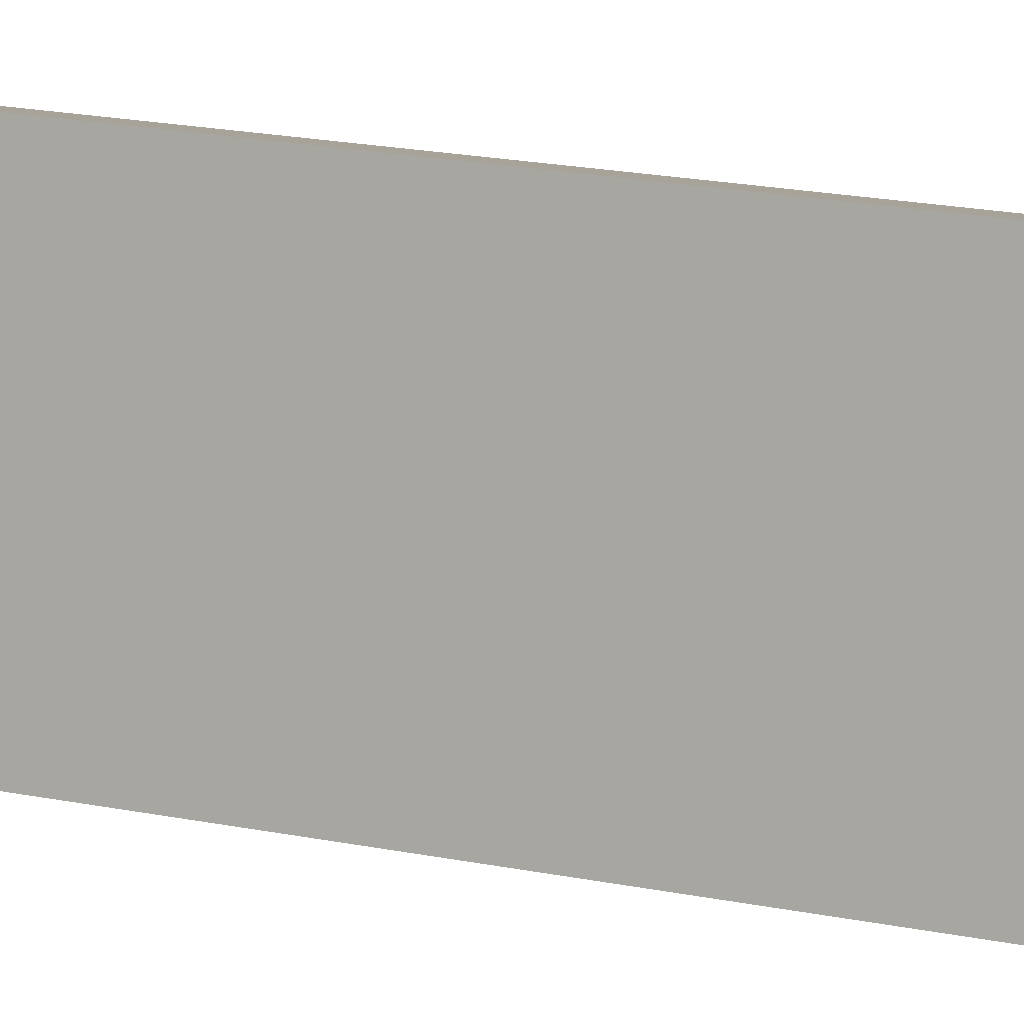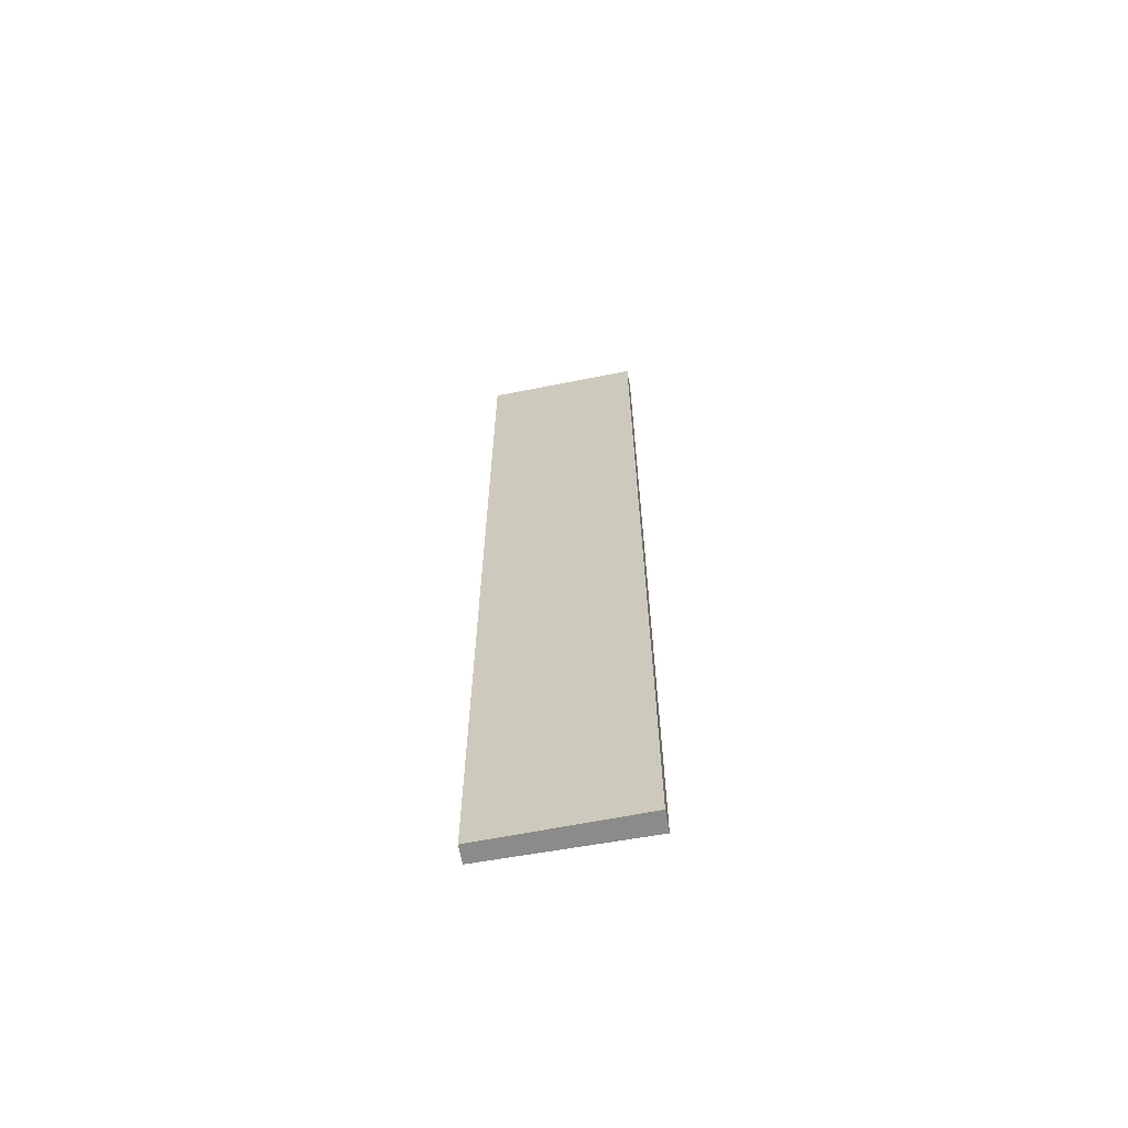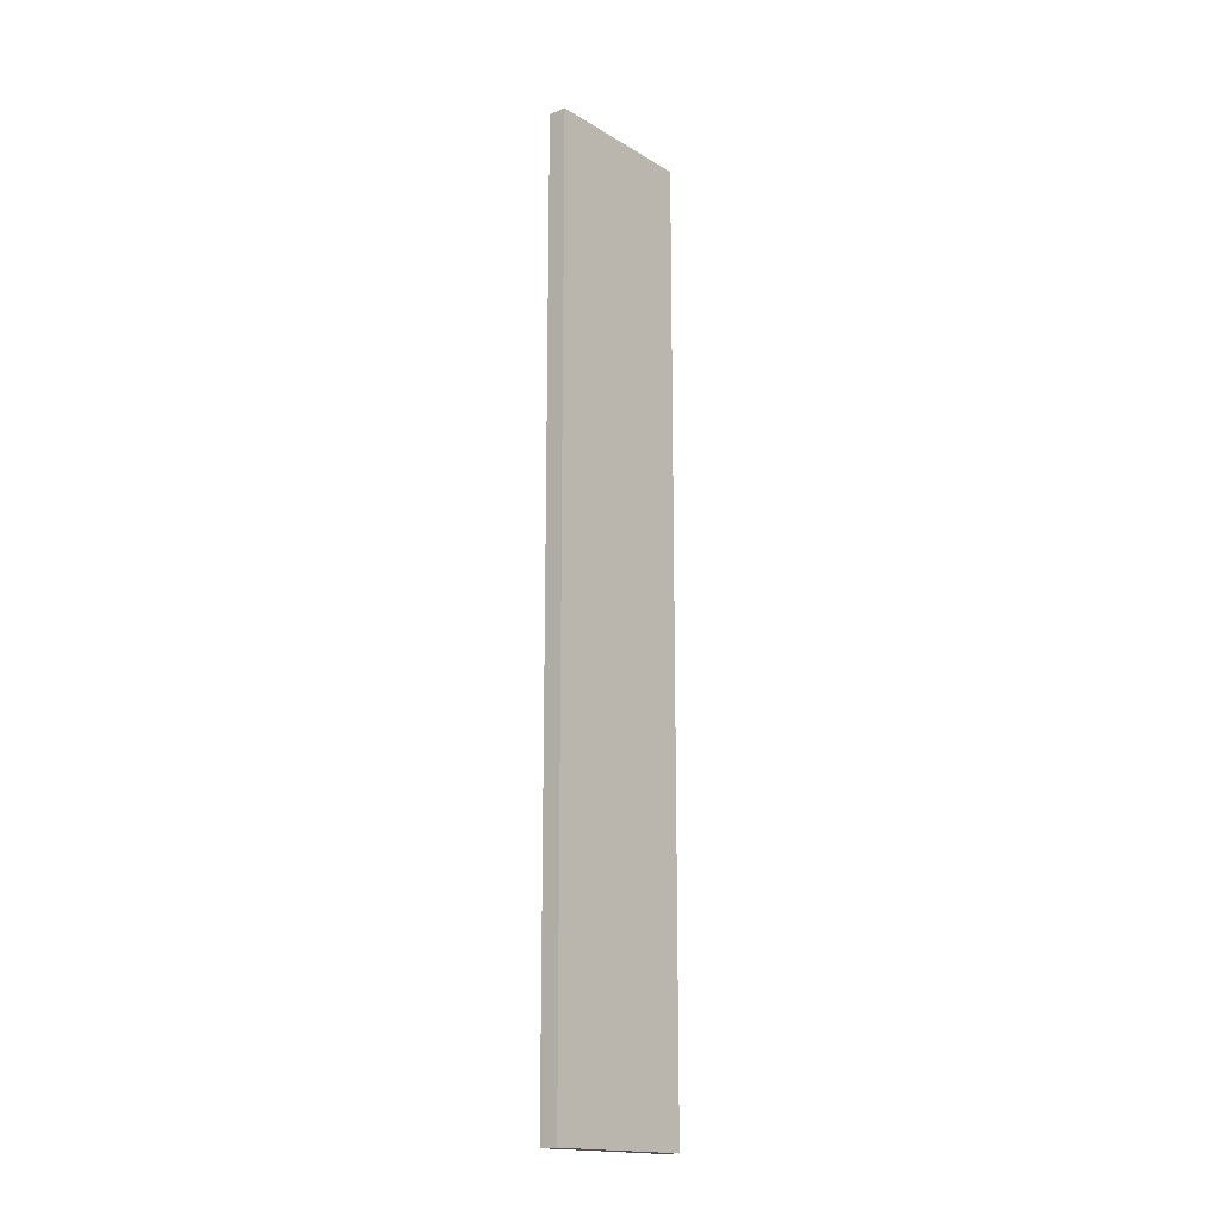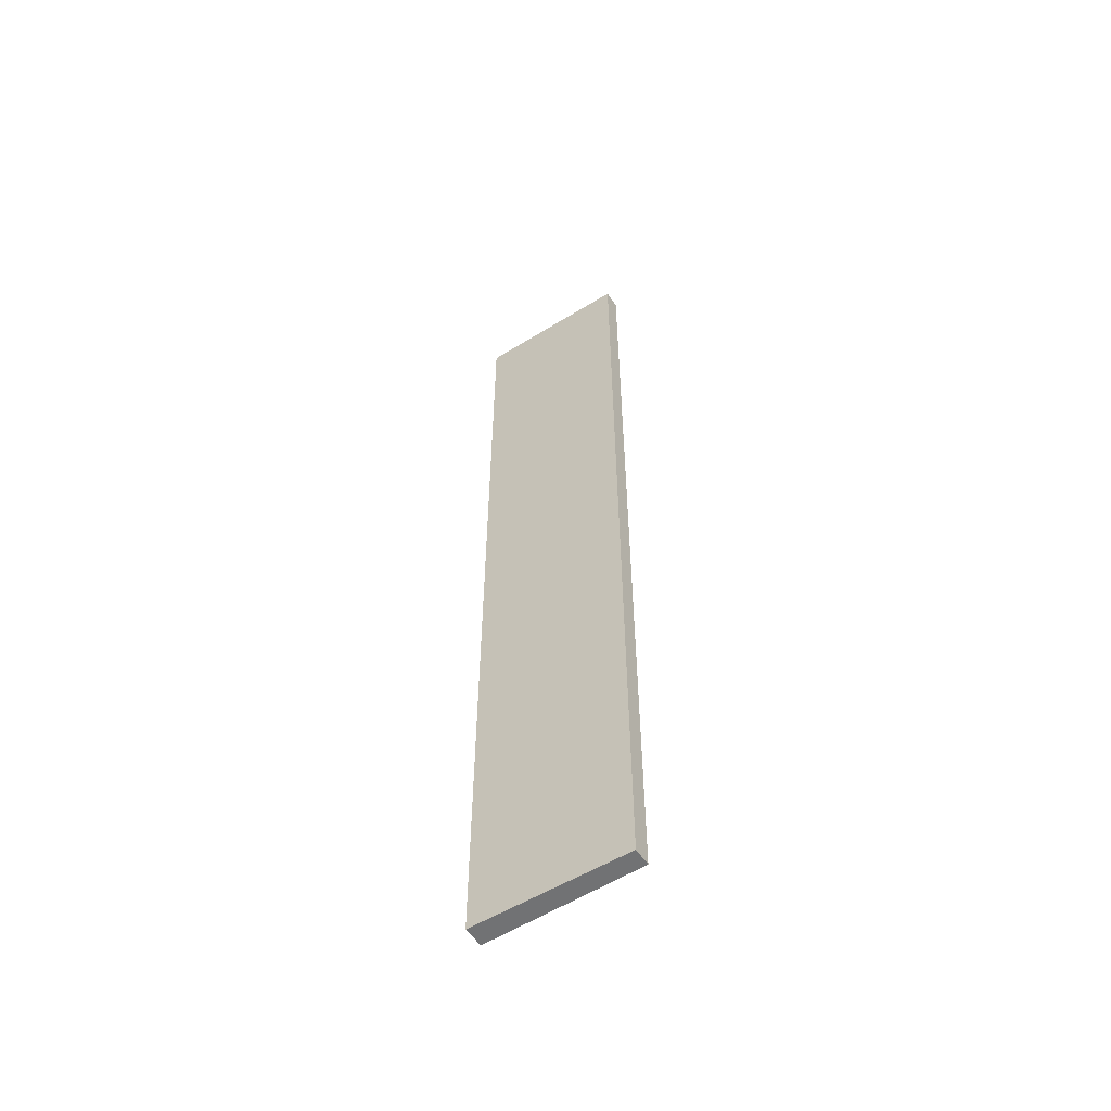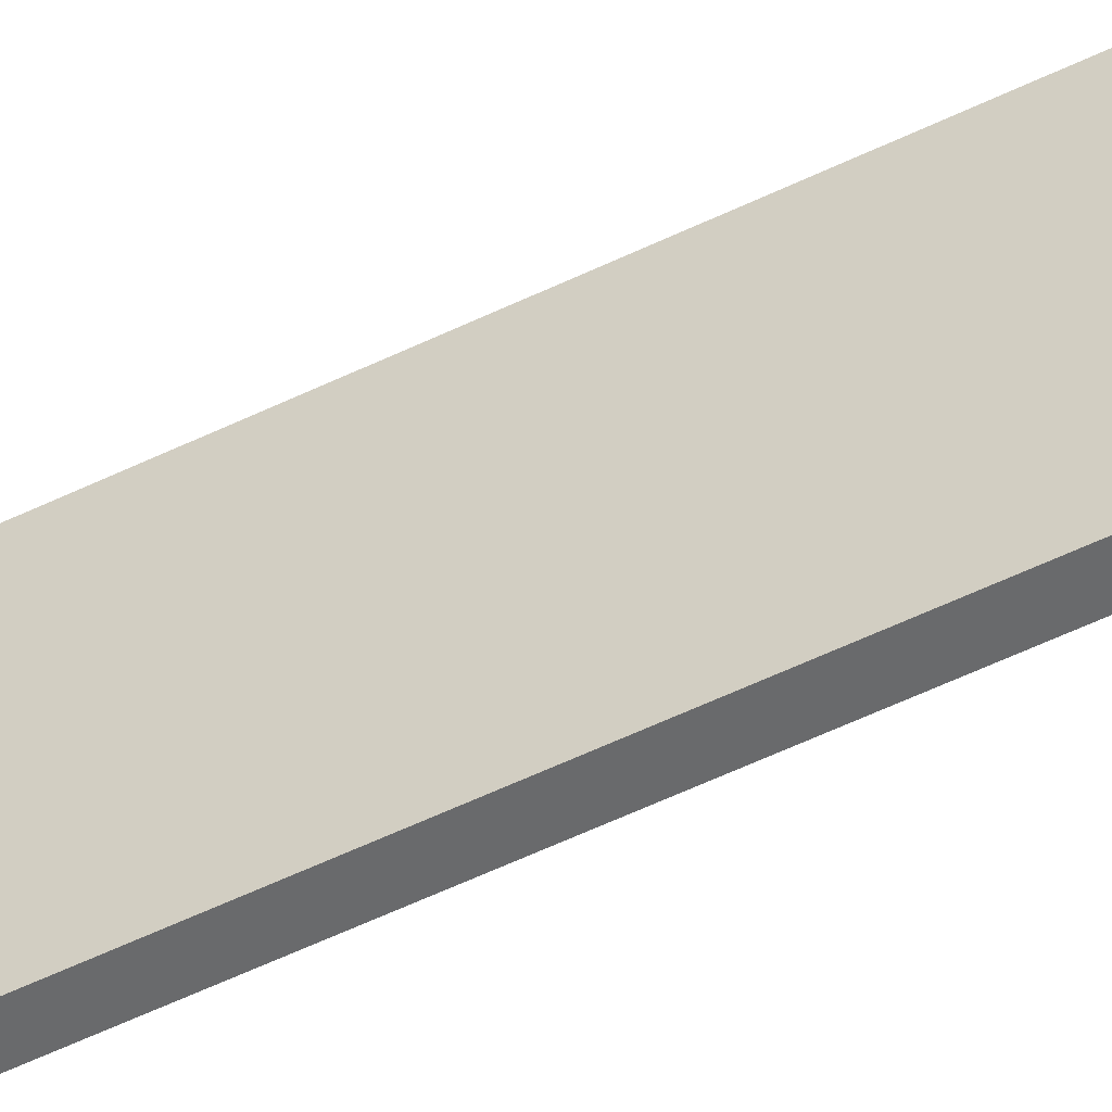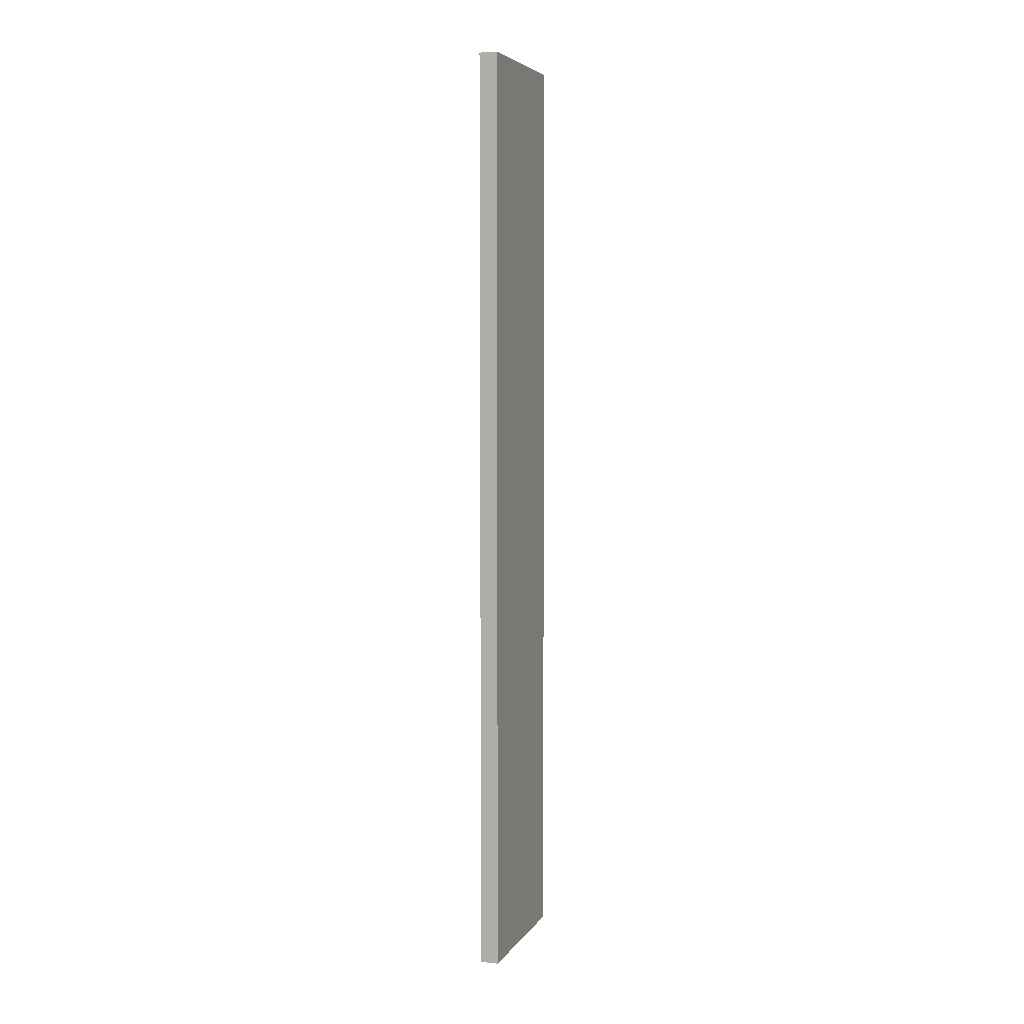
<metadata>
{"format":"obj","ext":"obj","renderer":"f3d","projection":"perspective","resolution":1024,"background":"white","views":[{"elev":13.8,"azim":-61.8,"up":"+Z"},{"elev":-64.0,"azim":-70.6,"up":"+Y"},{"elev":-16.9,"azim":-131.8,"up":"+Y"},{"elev":-55.4,"azim":132.1,"up":"+Y"},{"elev":-60.9,"azim":115.7,"up":"+Z"},{"elev":5.5,"azim":-153.4,"up":"+Y"}]}
</metadata>
<code>
v  0 18.94 1.16e-15
v  0.871 18.94 3.085
v  0.366 18.94 -0.059
v  0.444 18.94 3.153
v  0.366 3.613e-18 -0.059
v  0 0 0
v  0.444 -1.931e-16 3.153
v  0.871 -1.889e-16 3.085
g defaultobject
f 1 2 3
f 2 1 4
f 5 1 3
f 1 5 6
f 6 4 1
f 4 6 7
f 7 2 4
f 2 7 8
f 8 3 2
f 3 8 5
f 8 6 5
f 6 8 7

</code>
